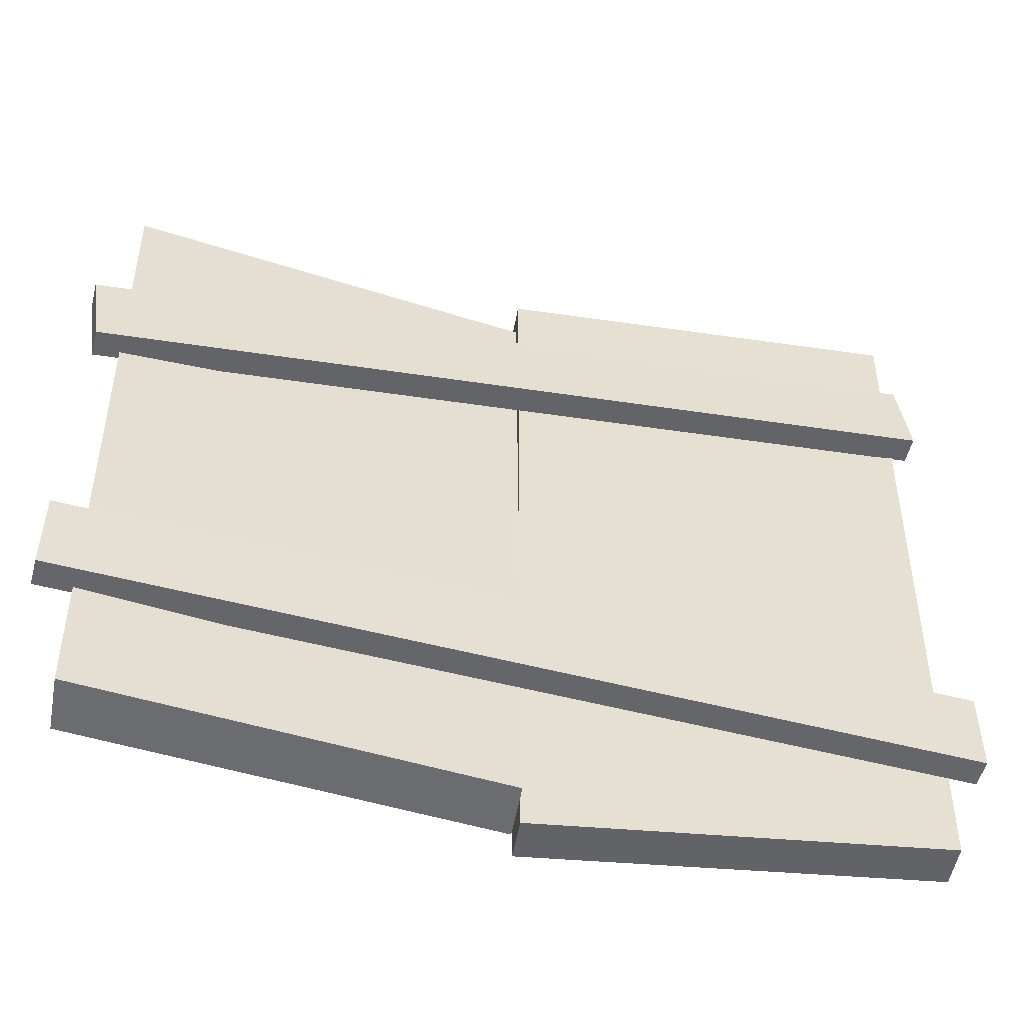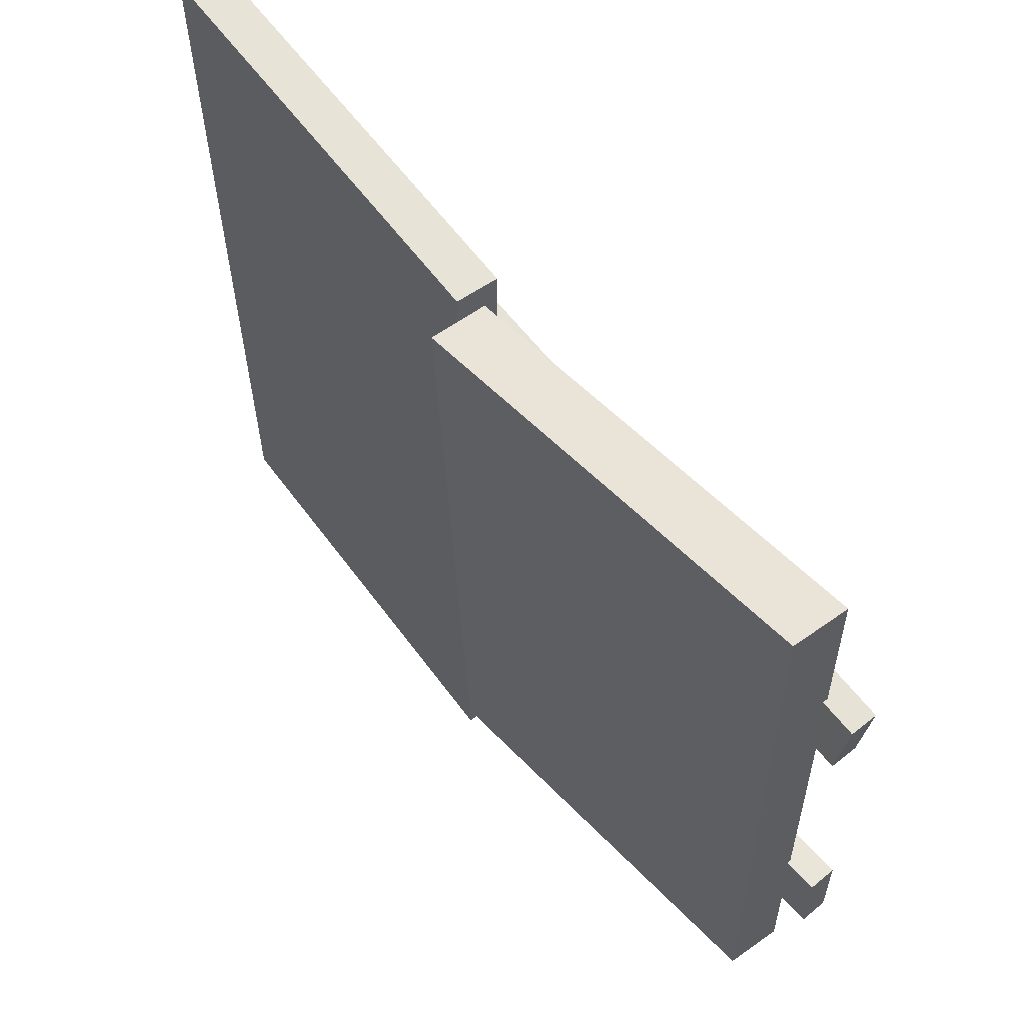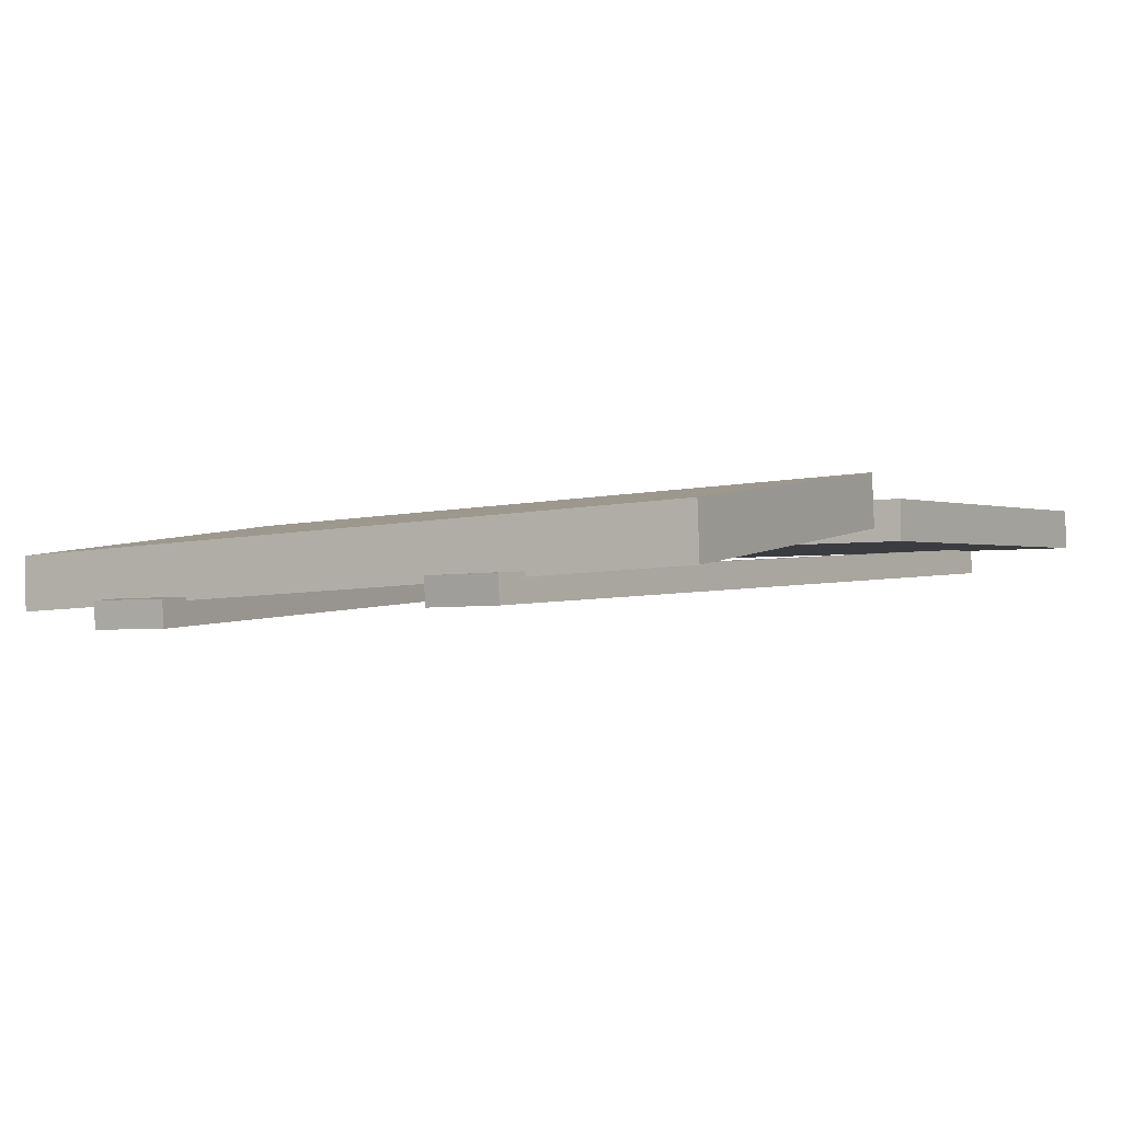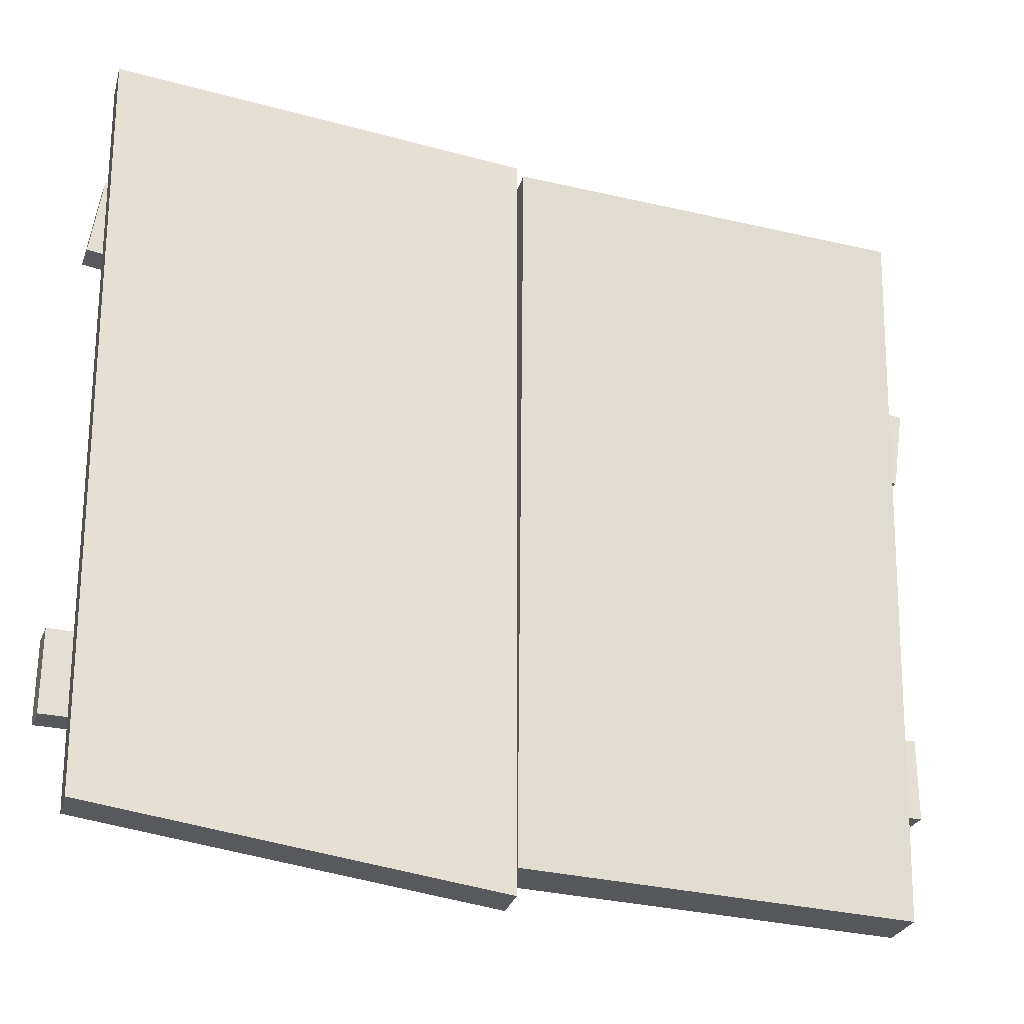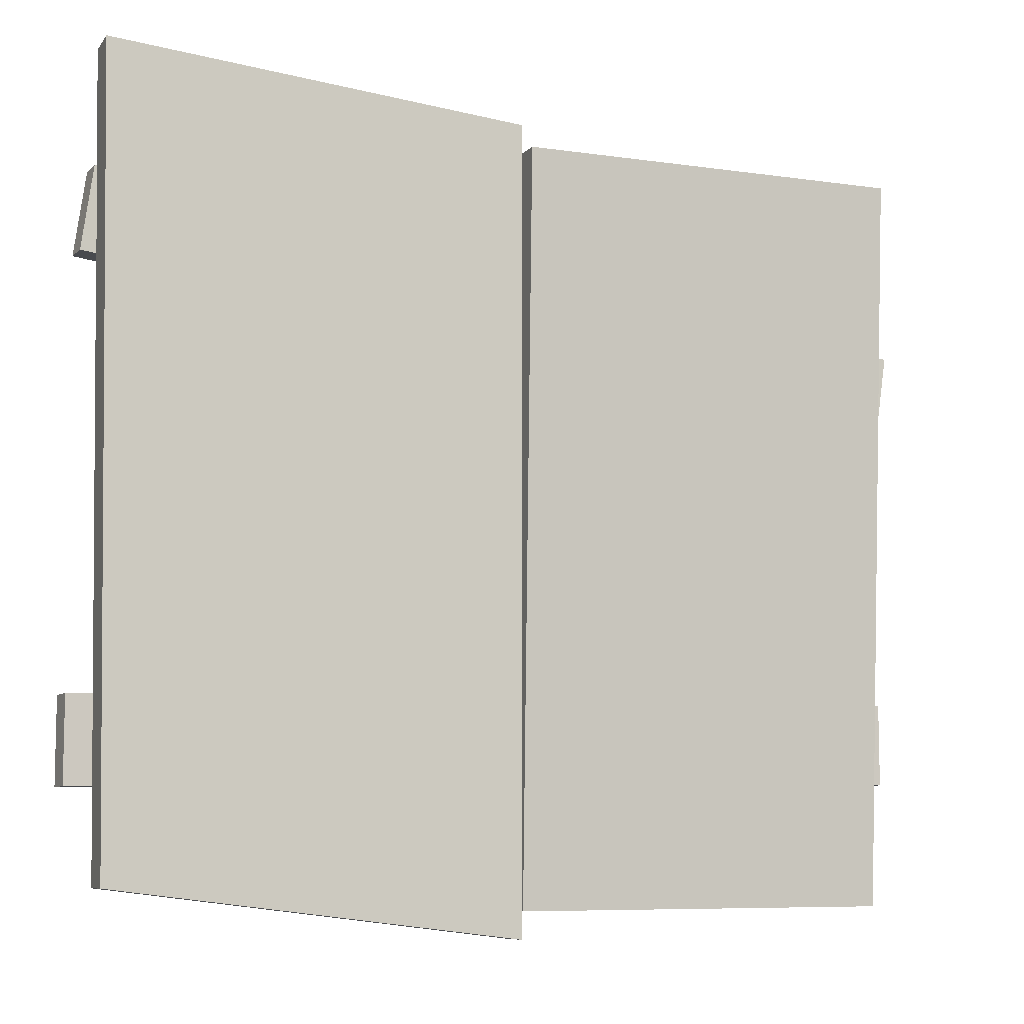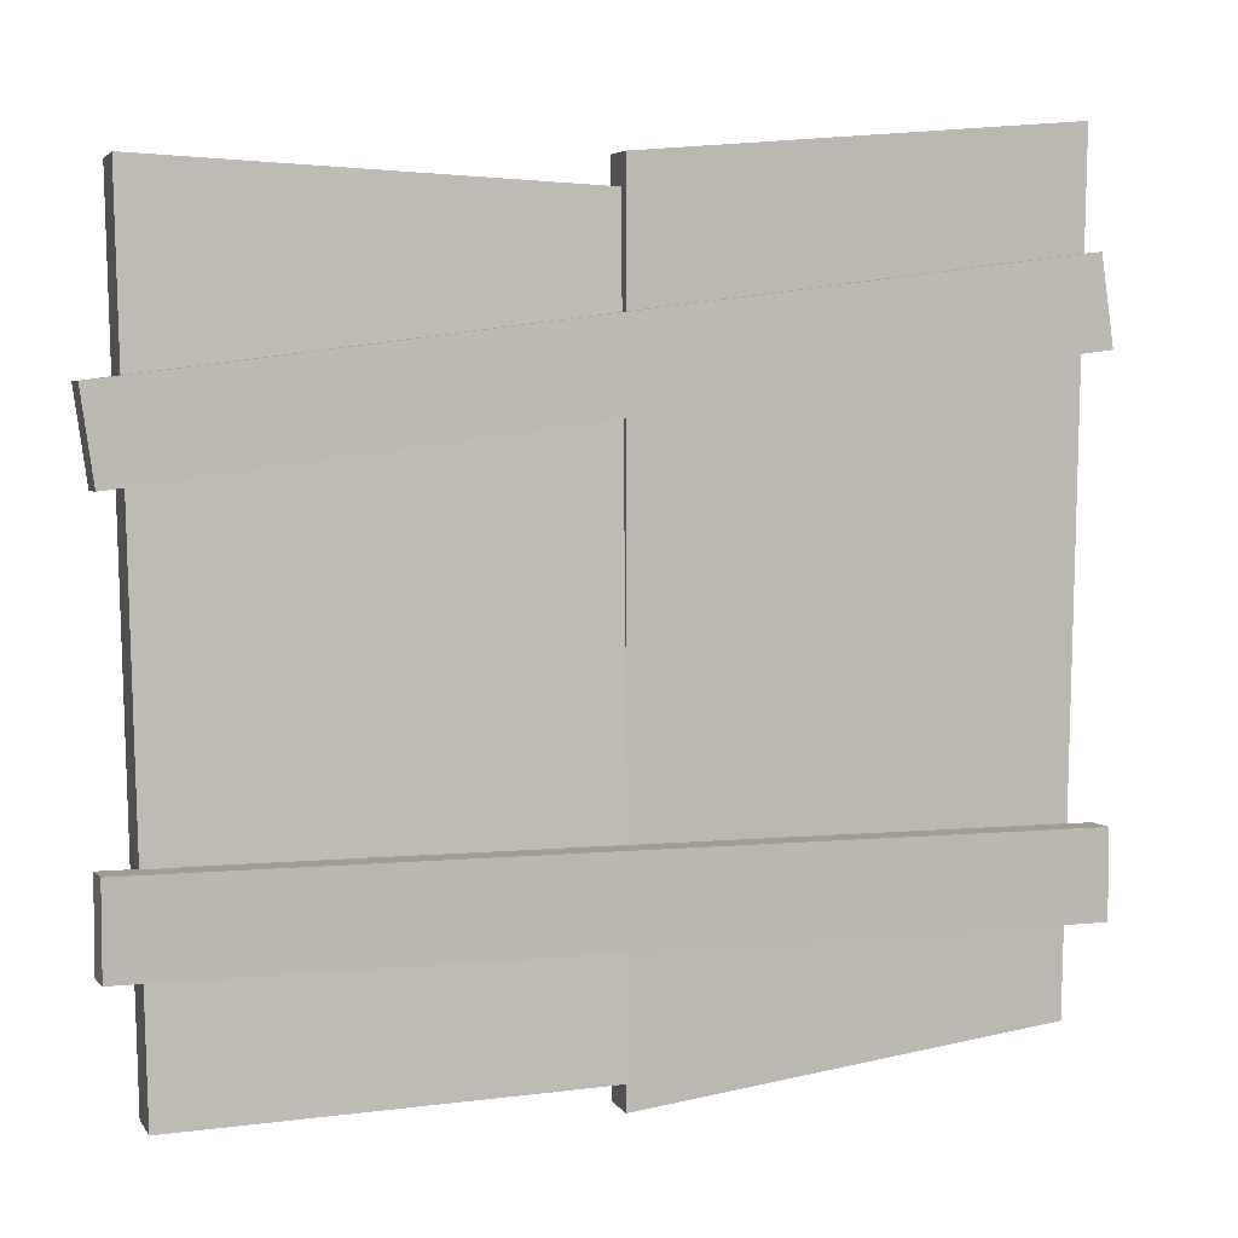
<metadata>
{"format":"obj","ext":"obj","renderer":"f3d","projection":"perspective","resolution":1024,"background":"white","views":[{"elev":-51.7,"azim":-10.2,"up":"+Z"},{"elev":58.6,"azim":-125.7,"up":"+Z"},{"elev":-3.1,"azim":-60.0,"up":"+Y"},{"elev":-28.3,"azim":165.3,"up":"+Z"},{"elev":-8.5,"azim":159.3,"up":"+Z"},{"elev":5.0,"azim":-16.8,"up":"+Z"}]}
</metadata>
<code>
o OW_LOB_WOODPLANKS_V1
v -1.45 -0.2941 -1.391
v -1.5 -0.1999 1.307
v 0 0.1981 1.243
v 0.001745 -0.05 -1.5
v 0.000253 -0.05 1.35
v 1.498 0.1499 1.477
v 0 0.1021 -1.405
v 1.447 0.1499 -1.325
v -1.571 -0.3128 0.3899
v 1.541 0.007048 0.7759
v -1.62 -0.2124 0.6858
v -1.58 -0.3663 -0.95
v 1.558 -0.09178 -0.7
v -1.588 -0.2668 -0.65
v 1.55 0.007762 -1
v 1.499 0.007777 1.073
v 0 -0.001745 1.25
v 0 -0.09772 -1.398
v -1.5 -8.1e-05 1.3
v -1.45 -0.09431 -1.398
v 0.000253 0.09992 1.35
v 0.001745 0.09992 -1.5
v 1.498 -0 1.477
v 1.447 -0 -1.325
v -1.588 -0.2668 -0.95
v -1.578 -0.2131 0.3887
v 1.55 0.007762 -0.7
v -1.58 -0.3663 -0.65
v 1.558 -0.09178 -1
v -1.613 -0.312 0.687
v 1.548 -0.09263 0.7771
v 1.506 -0.0919 1.074
f 3 20 19
f 18 17 2
f 6 22 21
f 24 23 5
f 3 7 20
f 18 2 1
f 6 8 22
f 24 5 4
f 16 26 11
f 31 30 9
f 27 25 14
f 29 28 12
f 27 15 25
f 29 13 28
f 16 10 26
f 31 32 30
f 17 3 19
f 17 7 3
f 7 18 1
f 17 18 7
f 2 19 20
f 17 19 2
f 2 20 1
f 7 1 20
f 5 21 22
f 23 21 5
f 5 22 4
f 8 4 22
f 23 6 21
f 23 8 6
f 8 24 4
f 23 24 8
f 28 25 12
f 15 12 25
f 30 26 9
f 10 9 26
f 13 27 14
f 13 15 27
f 28 14 25
f 13 14 28
f 15 29 12
f 13 29 15
f 30 11 26
f 32 11 30
f 10 31 9
f 32 31 10
f 32 16 11
f 32 10 16

</code>
